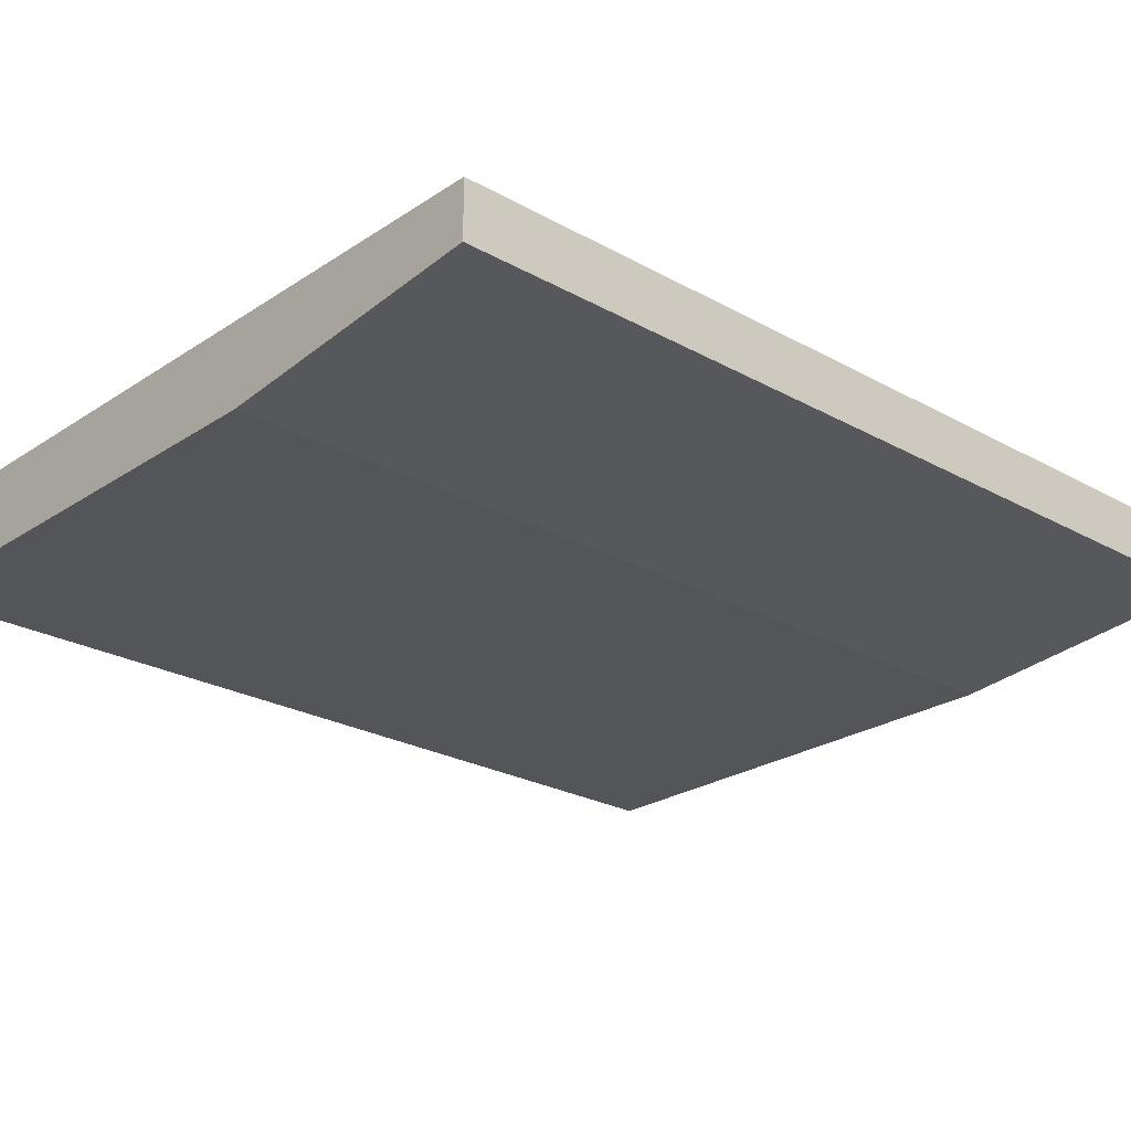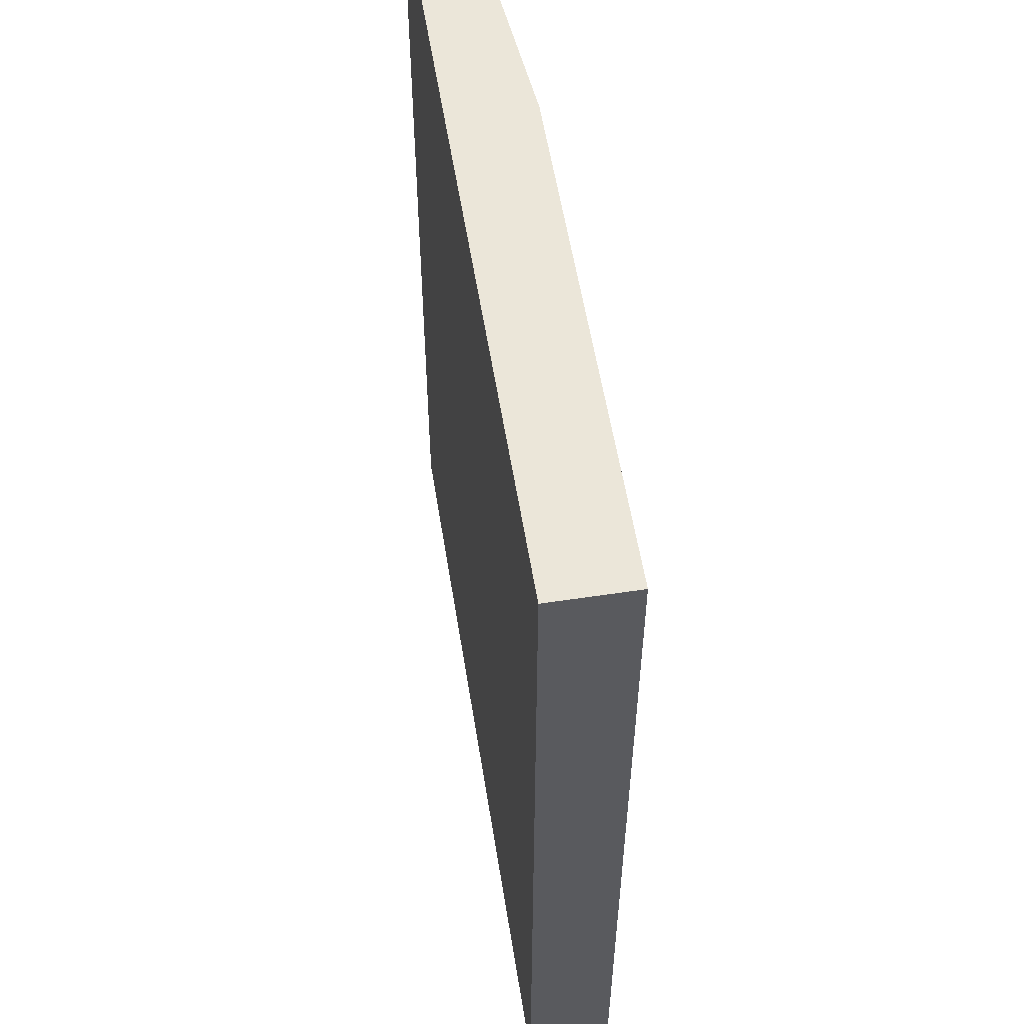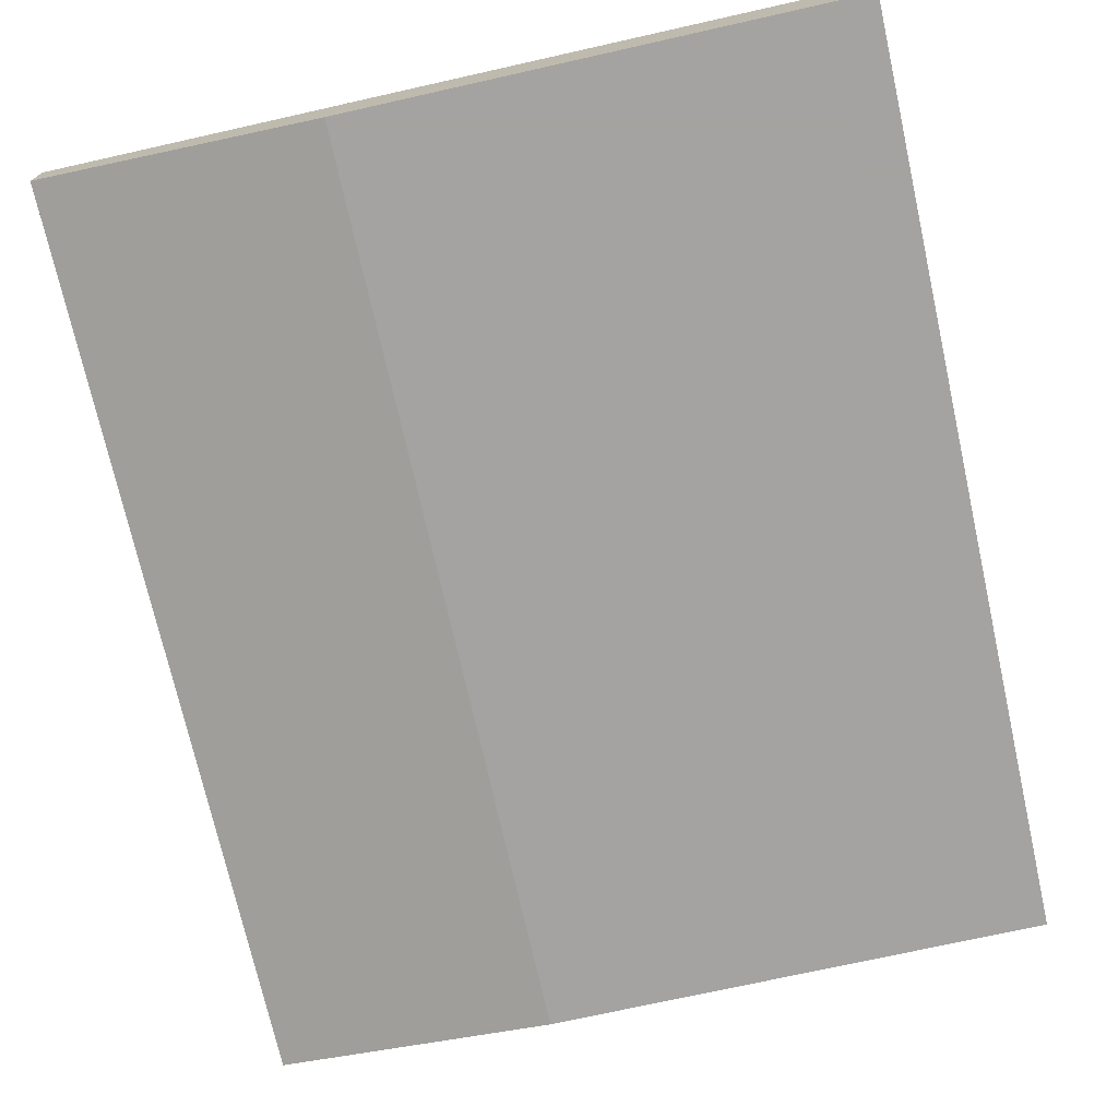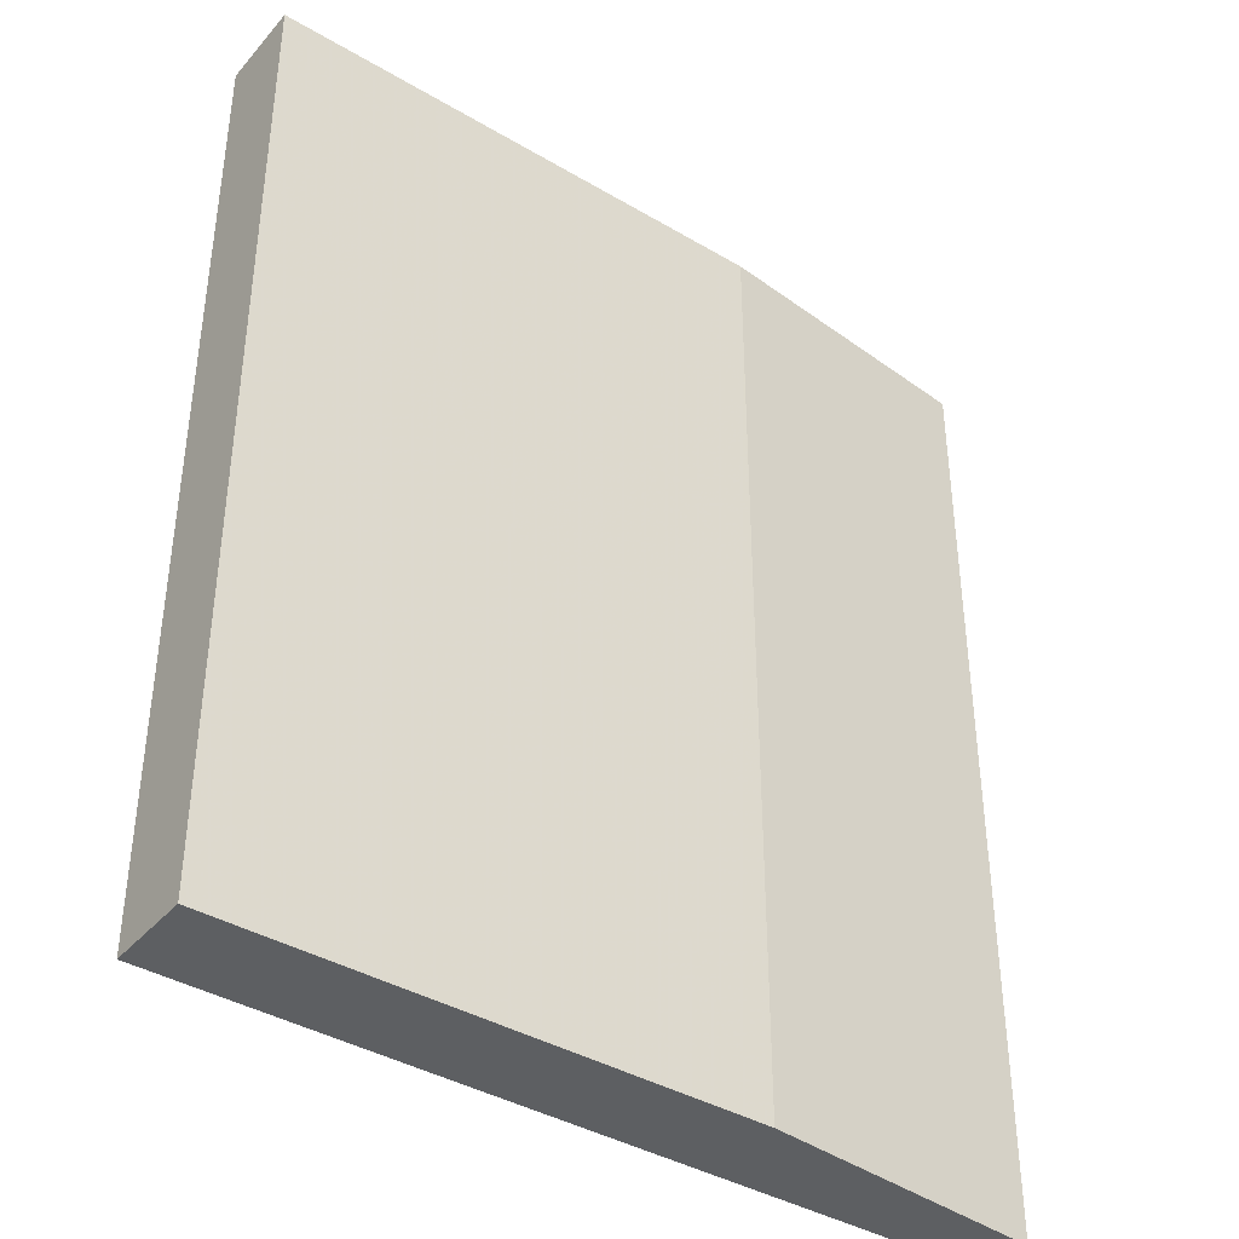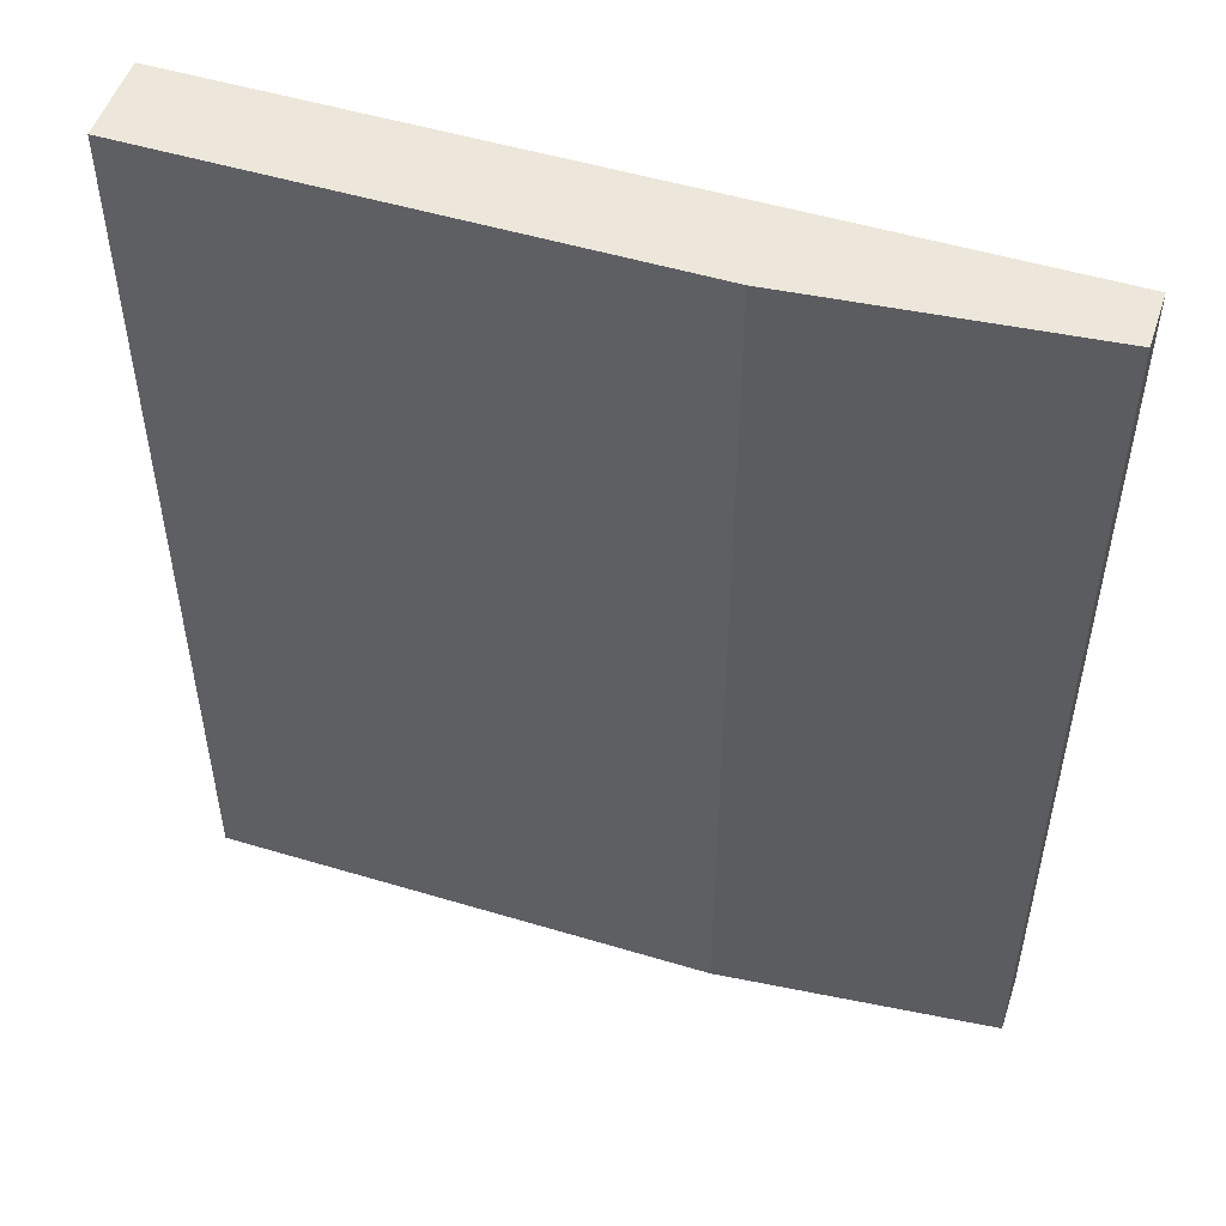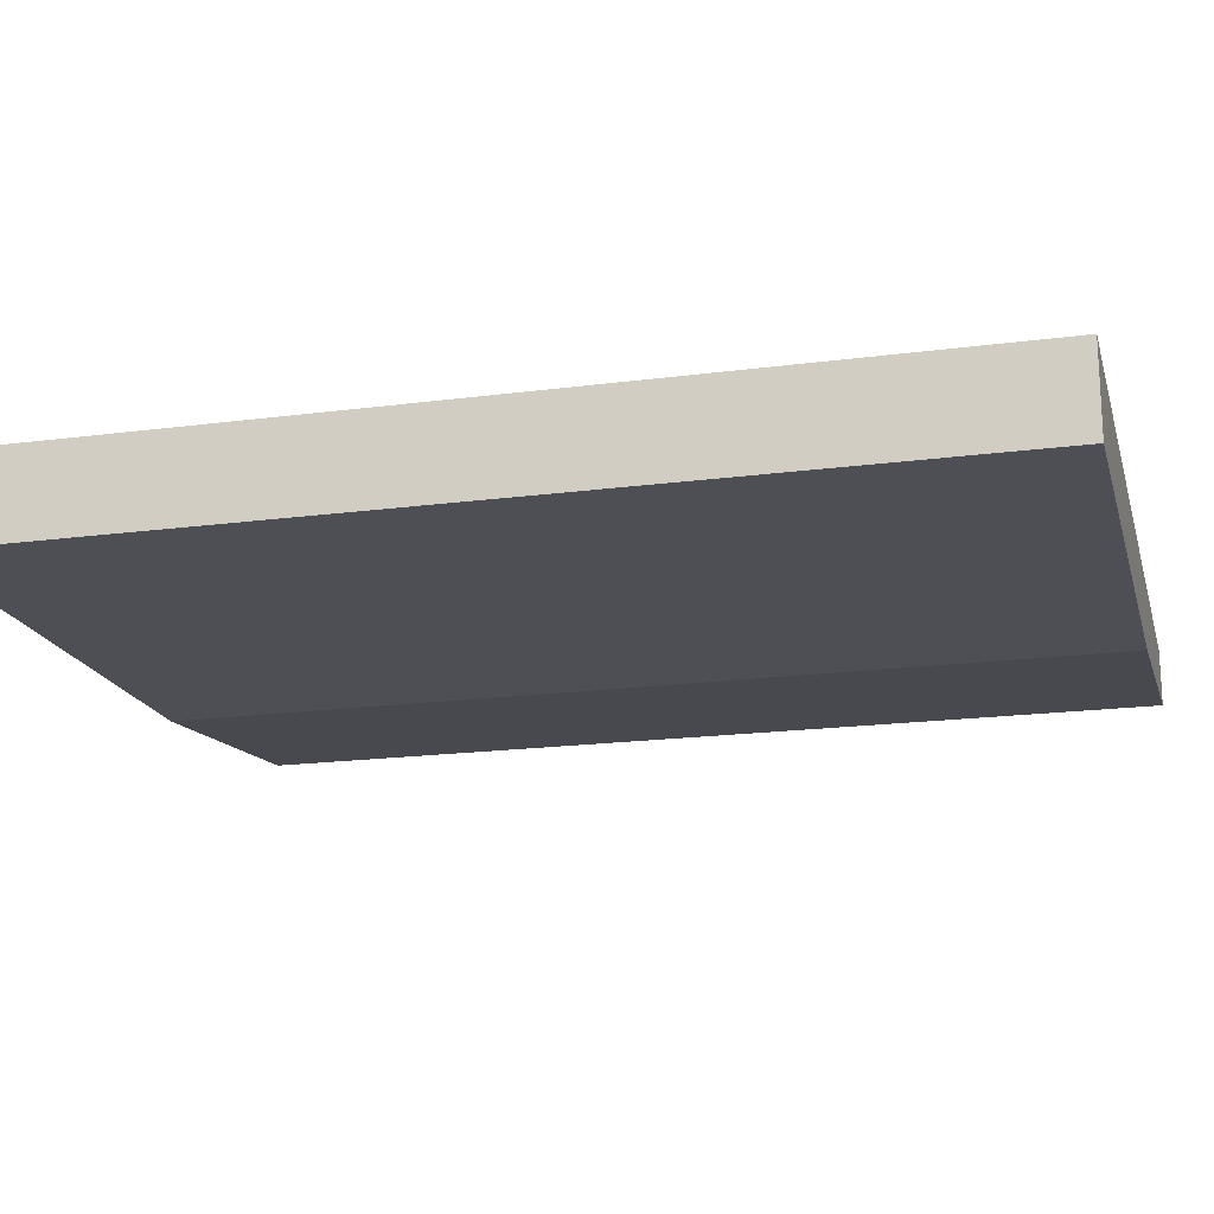
<metadata>
{"format":"obj","ext":"obj","renderer":"f3d","projection":"perspective","resolution":1024,"background":"white","views":[{"elev":-24.4,"azim":47.4,"up":"+Y"},{"elev":56.1,"azim":-99.0,"up":"+Z"},{"elev":-73.1,"azim":-167.4,"up":"+Y"},{"elev":-39.5,"azim":-36.3,"up":"+Z"},{"elev":51.5,"azim":18.1,"up":"+Z"},{"elev":-18.3,"azim":-75.6,"up":"+Y"}]}
</metadata>
<code>
v 0.02549 0.004672 0.02262
v 0.02549 0.004672 -0.02838
v 0.02549 0.009308 0.02262
v 0.02549 0.009308 -0.02838
v 0.05331 0.004672 0.02262
v 0.05331 0.004672 -0.02838
v 0.06876 0.006218 0.02262
v 0.06876 0.006218 -0.02838
v 0.06876 0.009308 0.02262
v 0.06876 0.009308 -0.02838
f 7 1 5
f 3 9 10
f 9 3 1
f 3 10 4
f 10 6 4
f 1 3 4
f 10 9 7
f 9 1 7
f 6 1 2
f 4 6 2
f 1 4 2
f 6 10 8
f 10 7 8
f 7 6 8
f 1 6 5
f 6 7 5

</code>
